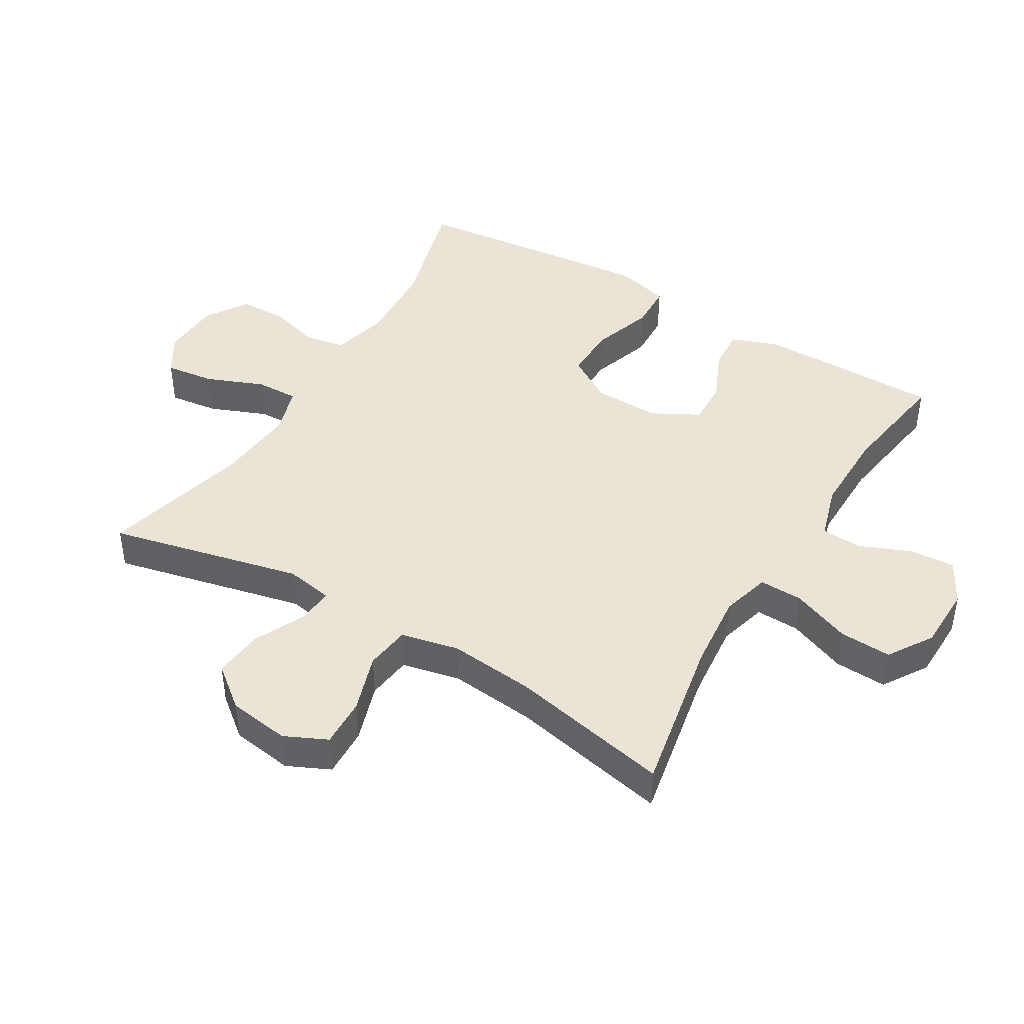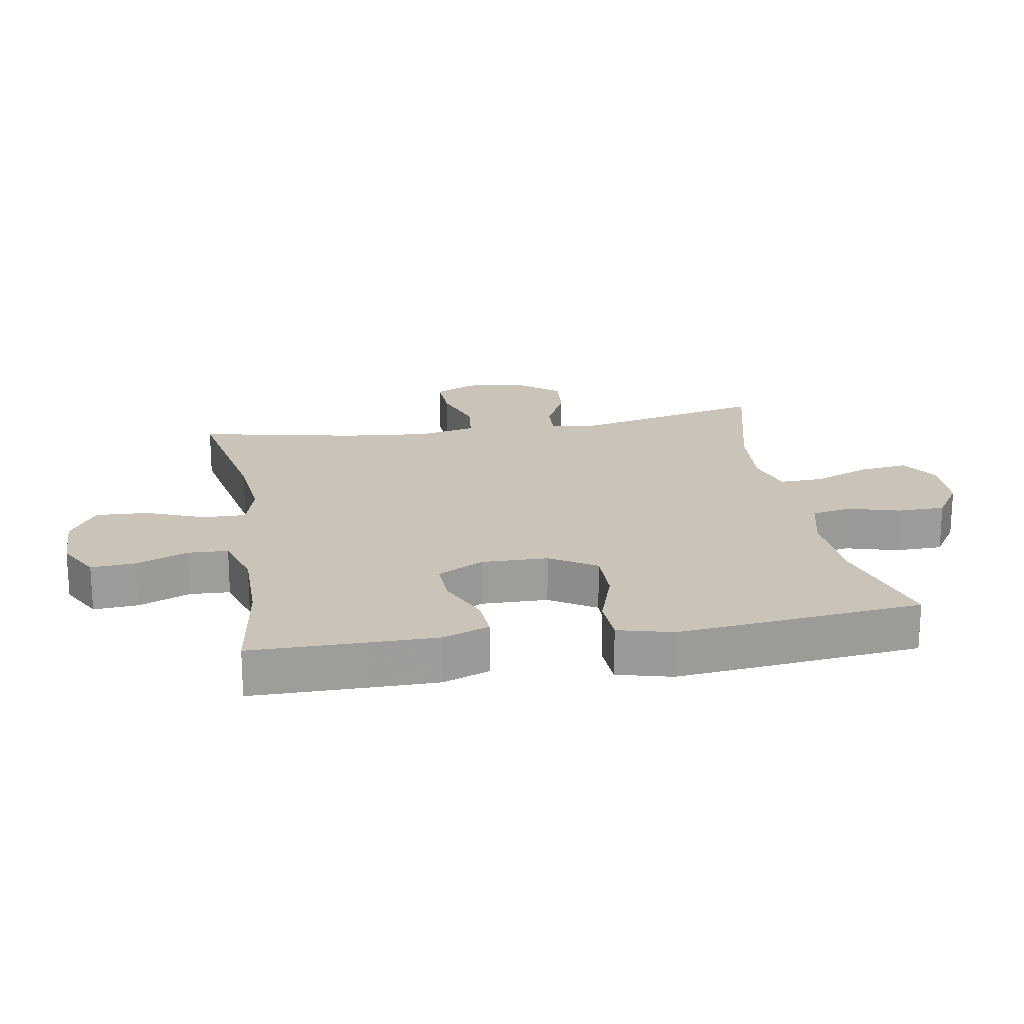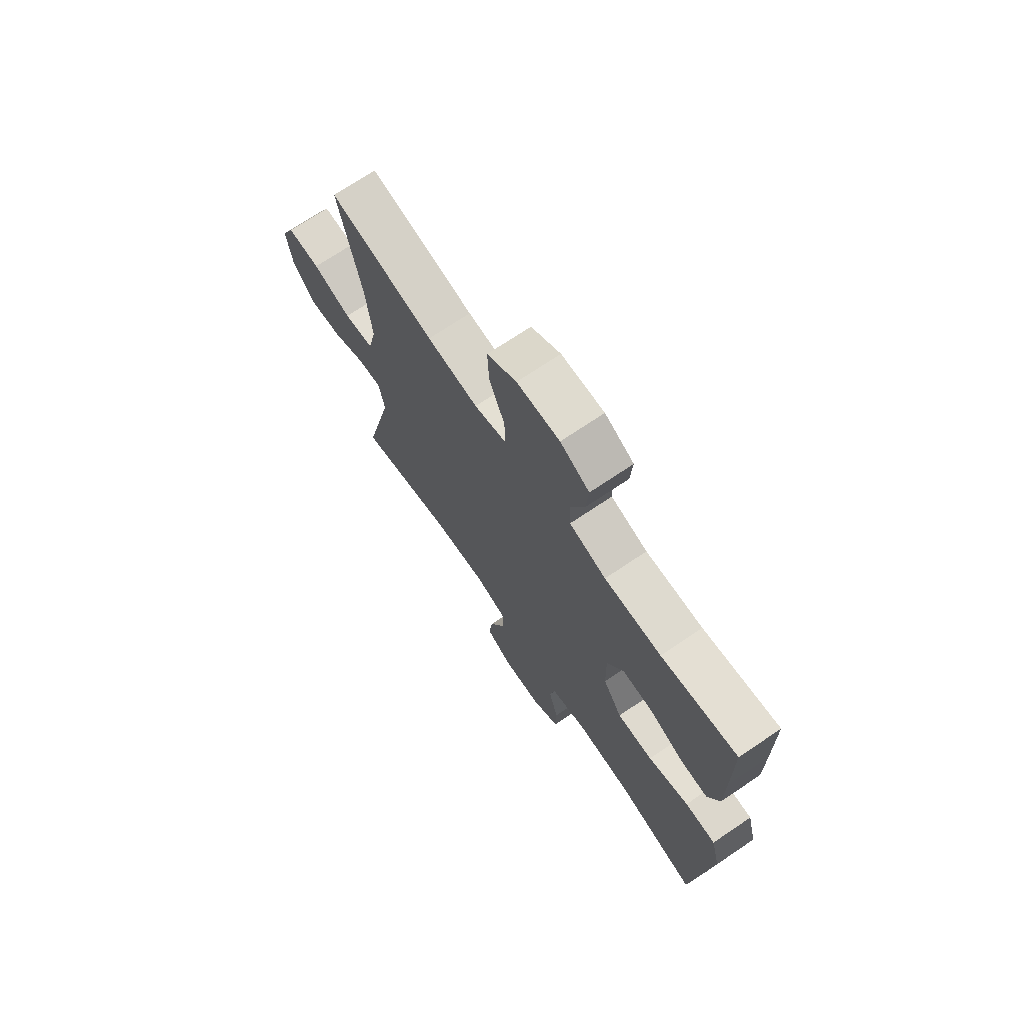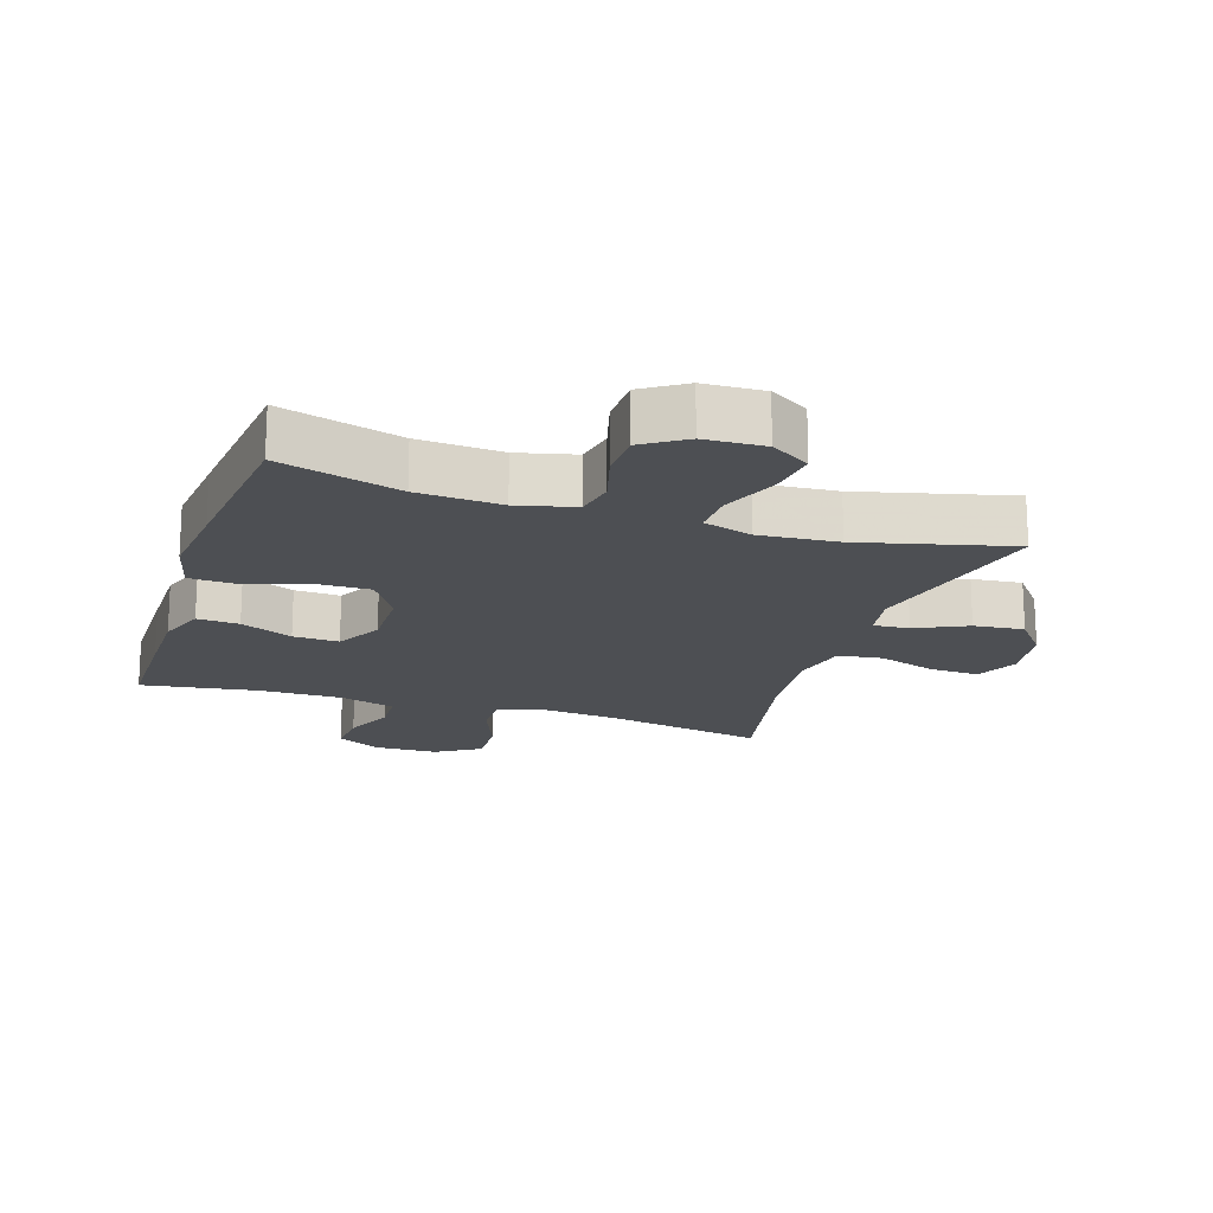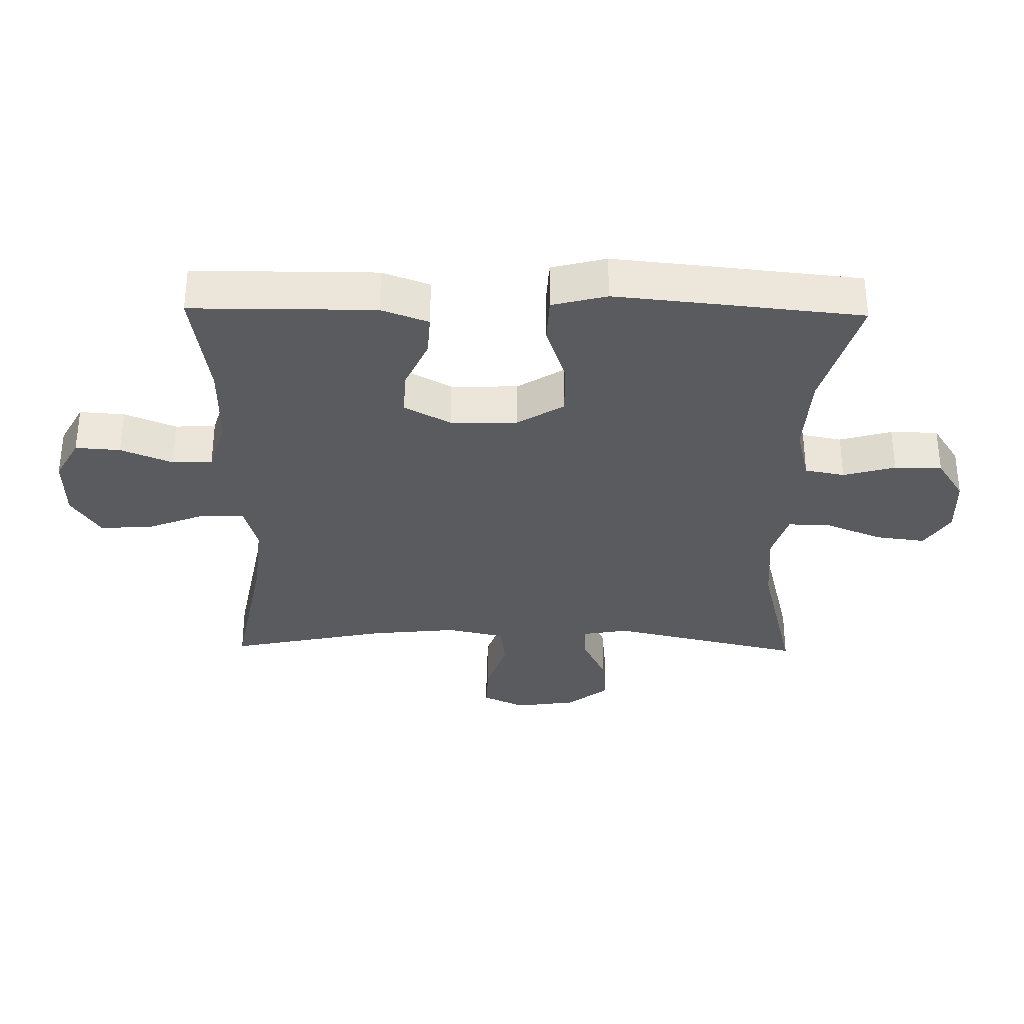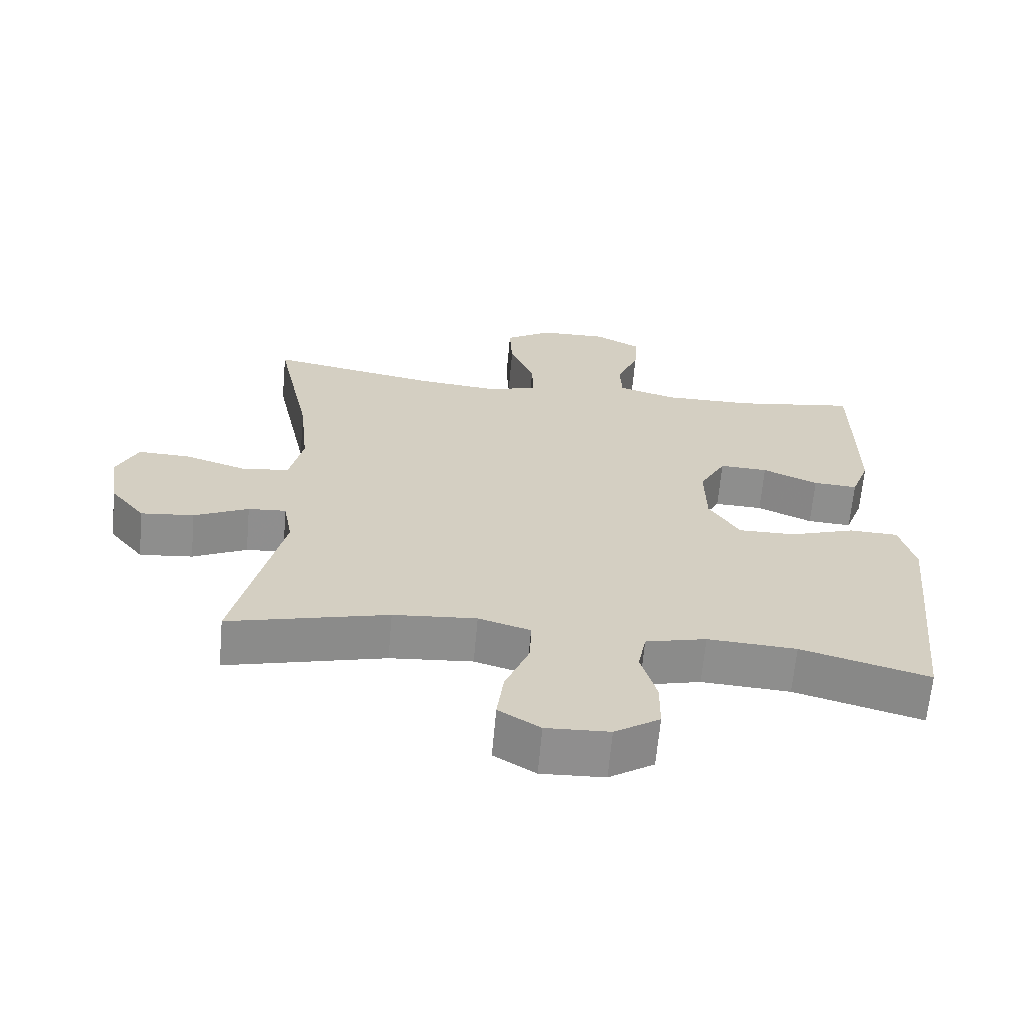
<metadata>
{"format":"obj","ext":"obj","renderer":"f3d","projection":"perspective","resolution":1024,"background":"white","views":[{"elev":43.6,"azim":-59.1,"up":"+Y"},{"elev":20.0,"azim":80.2,"up":"+Y"},{"elev":71.3,"azim":56.0,"up":"+Z"},{"elev":-18.0,"azim":161.9,"up":"+Y"},{"elev":-32.9,"azim":89.0,"up":"+Y"},{"elev":-65.0,"azim":-5.1,"up":"+Z"}]}
</metadata>
<code>
v 0.5 0.07 0.5
v 0.501 0.07 0.332
v 0.501 0.07 0.215
v 0.474 0.07 0.142
v 0.409 0.07 0.146
v 0.328 0.07 0.182
v 0.257 0.07 0.185
v 0.218 0.07 0.113
v 0.22 0.07 0.009
v 0.265 0.07 -0.063
v 0.349 0.07 -0.062
v 0.445 0.07 -0.03
v 0.517 0.07 -0.033
v 0.539 0.07 -0.118
v 0.526 0.07 -0.249
v 0.5 0.07 -0.5
v 0.313 0.07 -0.447
v 0.183 0.07 -0.439
v 0.094 0.07 -0.461
v 0.082 0.07 -0.523
v 0.105 0.07 -0.604
v 0.104 0.07 -0.678
v 0.038 0.07 -0.721
v -0.055 0.07 -0.725
v -0.116 0.07 -0.687
v -0.106 0.07 -0.61
v -0.07 0.07 -0.521
v -0.068 0.07 -0.454
v -0.144 0.07 -0.431
v -0.266 0.07 -0.441
v -0.5 0.07 -0.5
v -0.431 0.07 -0.2
v -0.444 0.07 -0.126
v -0.5 0.07 -0.13
v -0.58 0.07 -0.168
v -0.658 0.07 -0.176
v -0.709 0.07 -0.112
v -0.723 0.07 -0.016
v -0.692 0.07 0.05
v -0.615 0.07 0.047
v -0.524 0.07 0.017
v -0.454 0.07 0.026
v -0.434 0.07 0.116
v -0.448 0.07 0.252
v -0.5 0.07 0.5
v -0.253 0.07 0.453
v -0.133 0.07 0.441
v -0.057 0.07 0.462
v -0.059 0.07 0.53
v -0.095 0.07 0.621
v -0.099 0.07 0.702
v -0.03 0.07 0.746
v 0.07 0.07 0.748
v 0.138 0.07 0.711
v 0.133 0.07 0.641
v 0.1 0.07 0.561
v 0.103 0.07 0.498
v 0.189 0.07 0.472
v 0.322 0.07 0.473
v 0.5 0 0.5
v 0.501 0 0.332
v 0.501 0 0.215
v 0.474 0 0.142
v 0.409 0 0.146
v 0.328 0 0.182
v 0.257 0 0.185
v 0.218 0 0.113
v 0.22 0 0.009
v 0.265 0 -0.063
v 0.349 0 -0.062
v 0.445 0 -0.03
v 0.517 0 -0.033
v 0.539 0 -0.118
v 0.526 0 -0.249
v 0.5 0 -0.5
v 0.313 0 -0.447
v 0.183 0 -0.439
v 0.094 0 -0.461
v 0.082 0 -0.523
v 0.105 0 -0.604
v 0.104 0 -0.678
v 0.038 0 -0.721
v -0.055 0 -0.725
v -0.116 0 -0.687
v -0.106 0 -0.61
v -0.07 0 -0.521
v -0.068 0 -0.454
v -0.144 0 -0.431
v -0.266 0 -0.441
v -0.5 0 -0.5
v -0.431 0 -0.2
v -0.444 0 -0.126
v -0.5 0 -0.13
v -0.58 0 -0.168
v -0.658 0 -0.176
v -0.709 0 -0.112
v -0.723 0 -0.016
v -0.692 0 0.05
v -0.615 0 0.047
v -0.524 0 0.017
v -0.454 0 0.026
v -0.434 0 0.116
v -0.448 0 0.252
v -0.5 0 0.5
v -0.253 0 0.453
v -0.133 0 0.441
v -0.057 0 0.462
v -0.059 0 0.53
v -0.095 0 0.621
v -0.099 0 0.702
v -0.03 0 0.746
v 0.07 0 0.748
v 0.138 0 0.711
v 0.133 0 0.641
v 0.1 0 0.561
v 0.103 0 0.498
v 0.189 0 0.472
v 0.322 0 0.473
f 53 54 55 56
f 53 56 57
f 52 53 57
f 49 50 51 52
f 48 49 52 57
f 47 48 57 58
f 44 45 46
f 43 44 46 47
f 42 43 47 58
f 38 39 40 41
f 38 41 42
f 37 38 42
f 34 35 36 37
f 33 34 37 42
f 32 33 42 58
f 30 31 32 58
f 24 25 26 27
f 24 27 28
f 23 24 28
f 20 21 22 23
f 19 20 23 28
f 18 19 28 29
f 14 15 16 17
f 14 17 18
f 11 12 13 14
f 10 11 14 18
f 9 10 18 29
f 3 4 5 6
f 3 6 7
f 59 1 2 3
f 59 3 7
f 58 59 7 8
f 29 30 58
f 8 9 29 58
f 115 114 113 112
f 116 115 112
f 116 112 111
f 111 110 109 108
f 116 111 108 107
f 117 116 107 106
f 105 104 103
f 106 105 103 102
f 117 106 102 101
f 100 99 98 97
f 101 100 97
f 101 97 96
f 96 95 94 93
f 101 96 93 92
f 117 101 92 91
f 117 91 90 89
f 86 85 84 83
f 87 86 83
f 87 83 82
f 82 81 80 79
f 87 82 79 78
f 88 87 78 77
f 76 75 74 73
f 77 76 73
f 73 72 71 70
f 77 73 70 69
f 88 77 69 68
f 65 64 63 62
f 66 65 62
f 62 61 60 118
f 66 62 118
f 67 66 118 117
f 117 89 88
f 117 88 68 67
f 1 60 61 2
f 2 61 62 3
f 3 62 63 4
f 4 63 64 5
f 5 64 65 6
f 6 65 66 7
f 7 66 67 8
f 8 67 68 9
f 9 68 69 10
f 10 69 70 11
f 11 70 71 12
f 12 71 72 13
f 13 72 73 14
f 14 73 74 15
f 15 74 75 16
f 16 75 76 17
f 17 76 77 18
f 18 77 78 19
f 19 78 79 20
f 20 79 80 21
f 21 80 81 22
f 22 81 82 23
f 23 82 83 24
f 24 83 84 25
f 25 84 85 26
f 26 85 86 27
f 27 86 87 28
f 28 87 88 29
f 29 88 89 30
f 30 89 90 31
f 31 90 91 32
f 32 91 92 33
f 33 92 93 34
f 34 93 94 35
f 35 94 95 36
f 36 95 96 37
f 37 96 97 38
f 38 97 98 39
f 39 98 99 40
f 40 99 100 41
f 41 100 101 42
f 42 101 102 43
f 43 102 103 44
f 44 103 104 45
f 45 104 105 46
f 46 105 106 47
f 47 106 107 48
f 48 107 108 49
f 49 108 109 50
f 50 109 110 51
f 51 110 111 52
f 52 111 112 53
f 53 112 113 54
f 54 113 114 55
f 55 114 115 56
f 56 115 116 57
f 57 116 117 58
f 58 117 118 59
f 59 118 60 1

</code>
